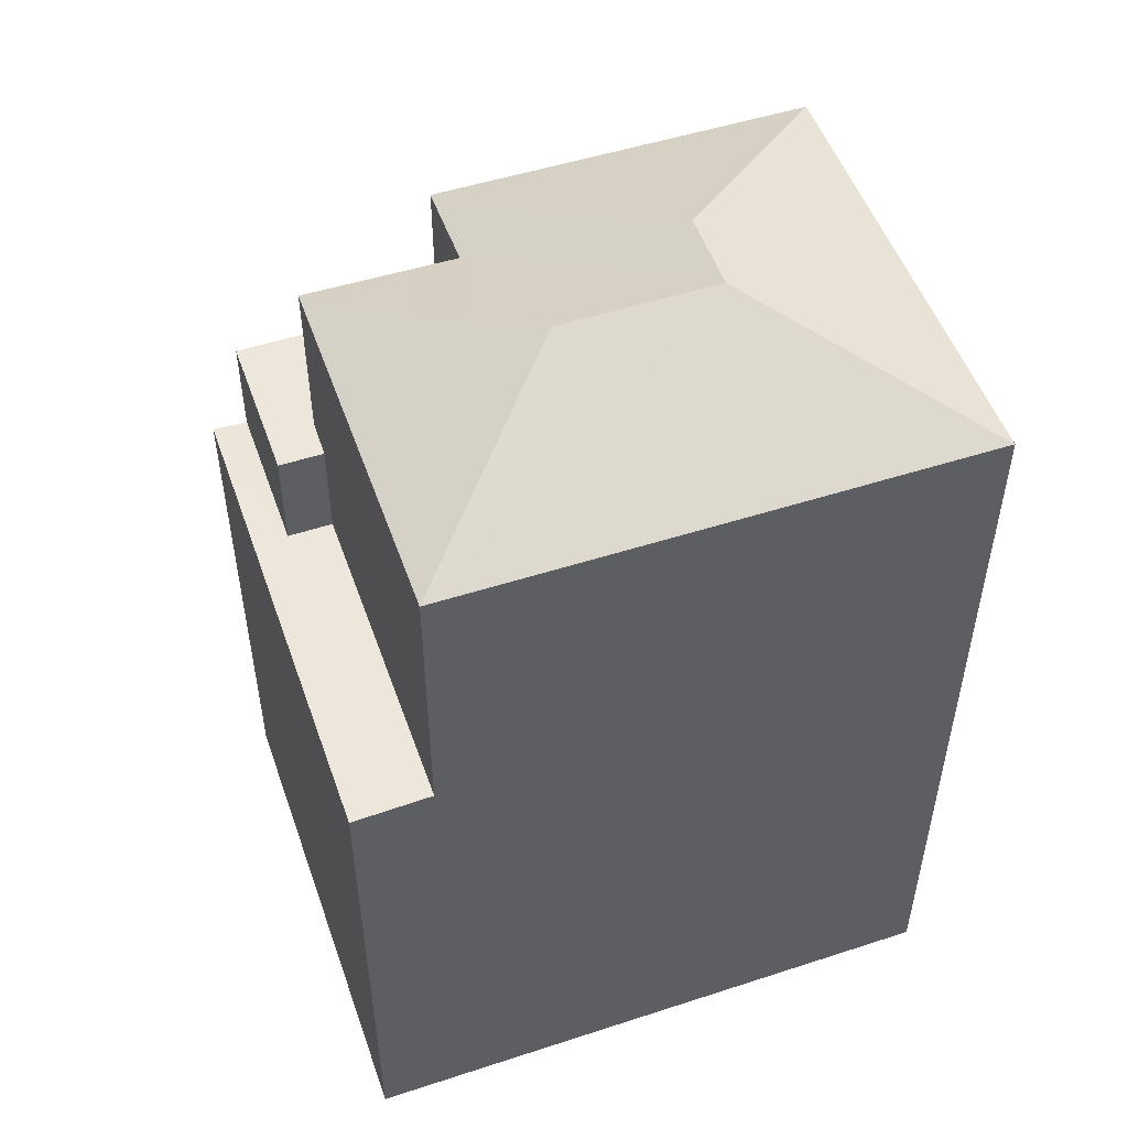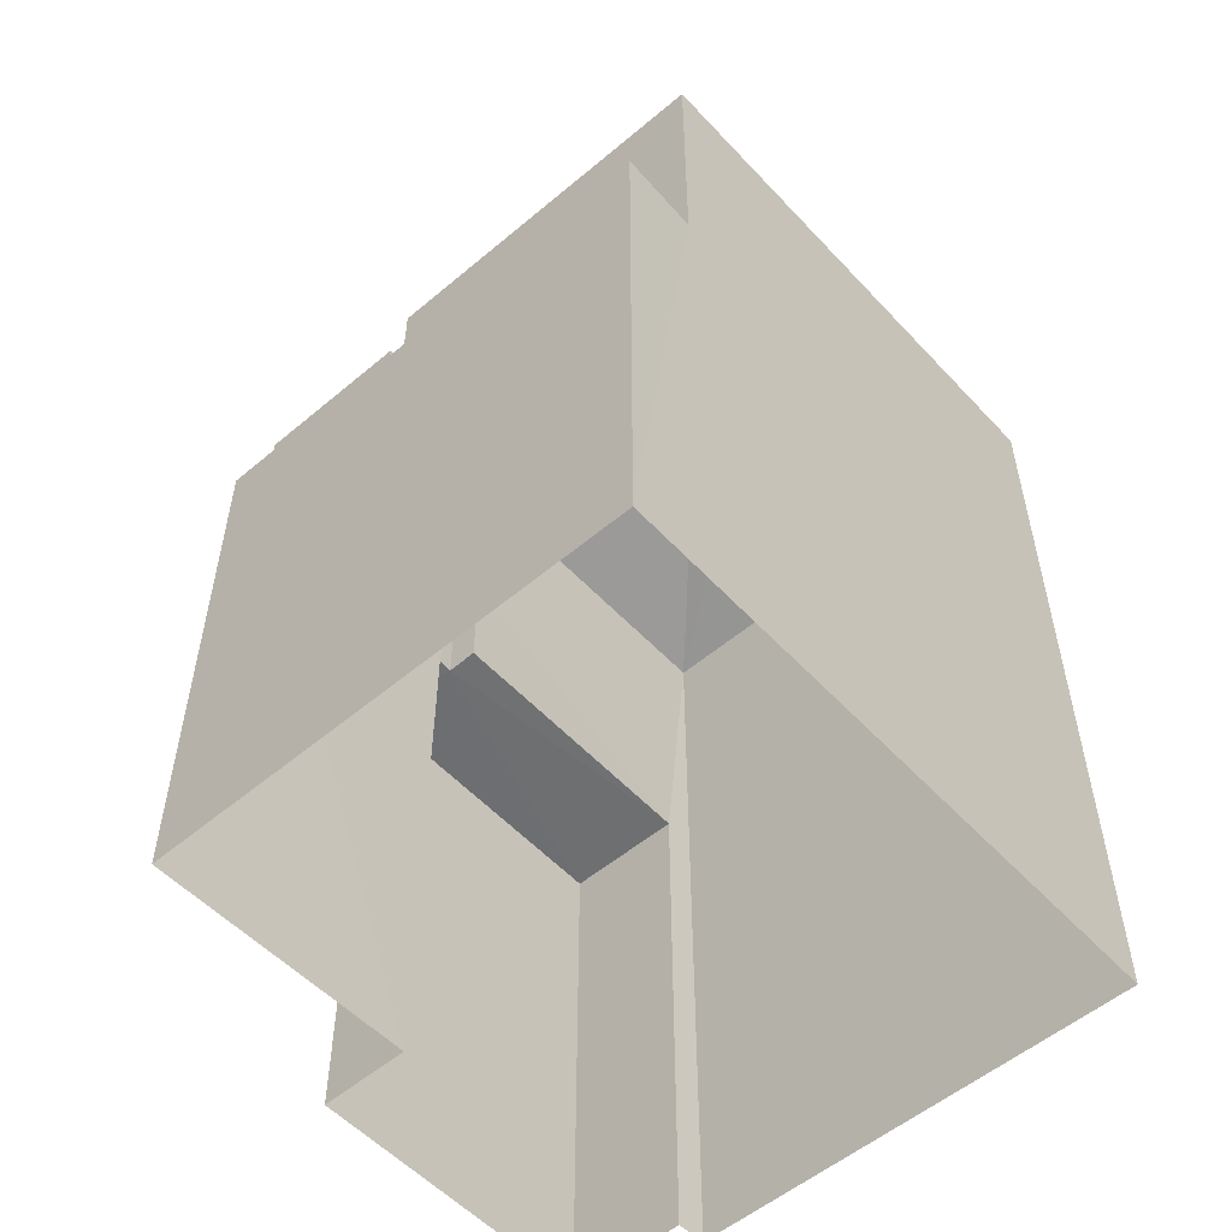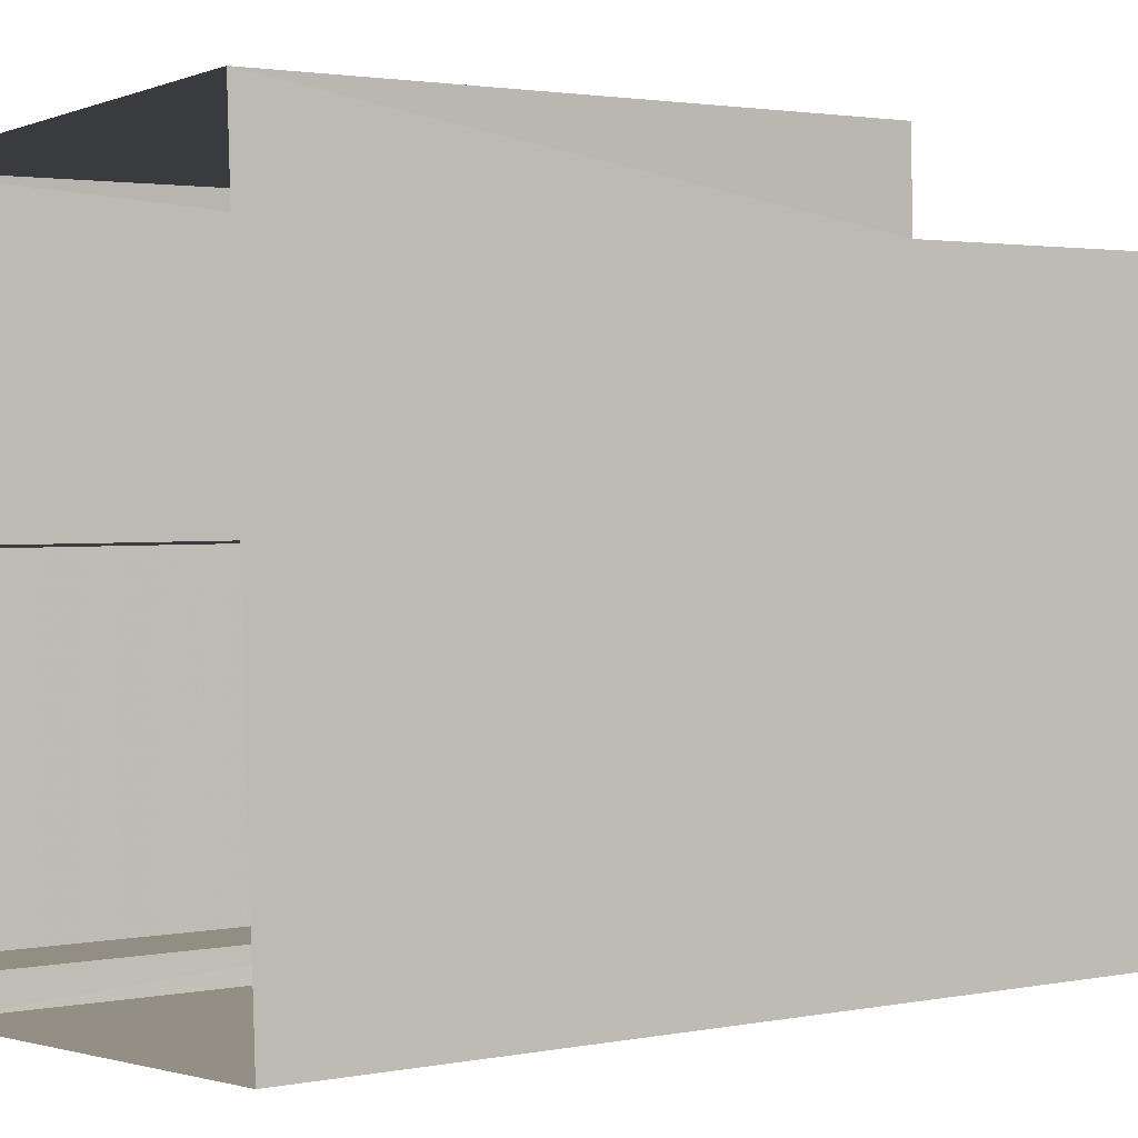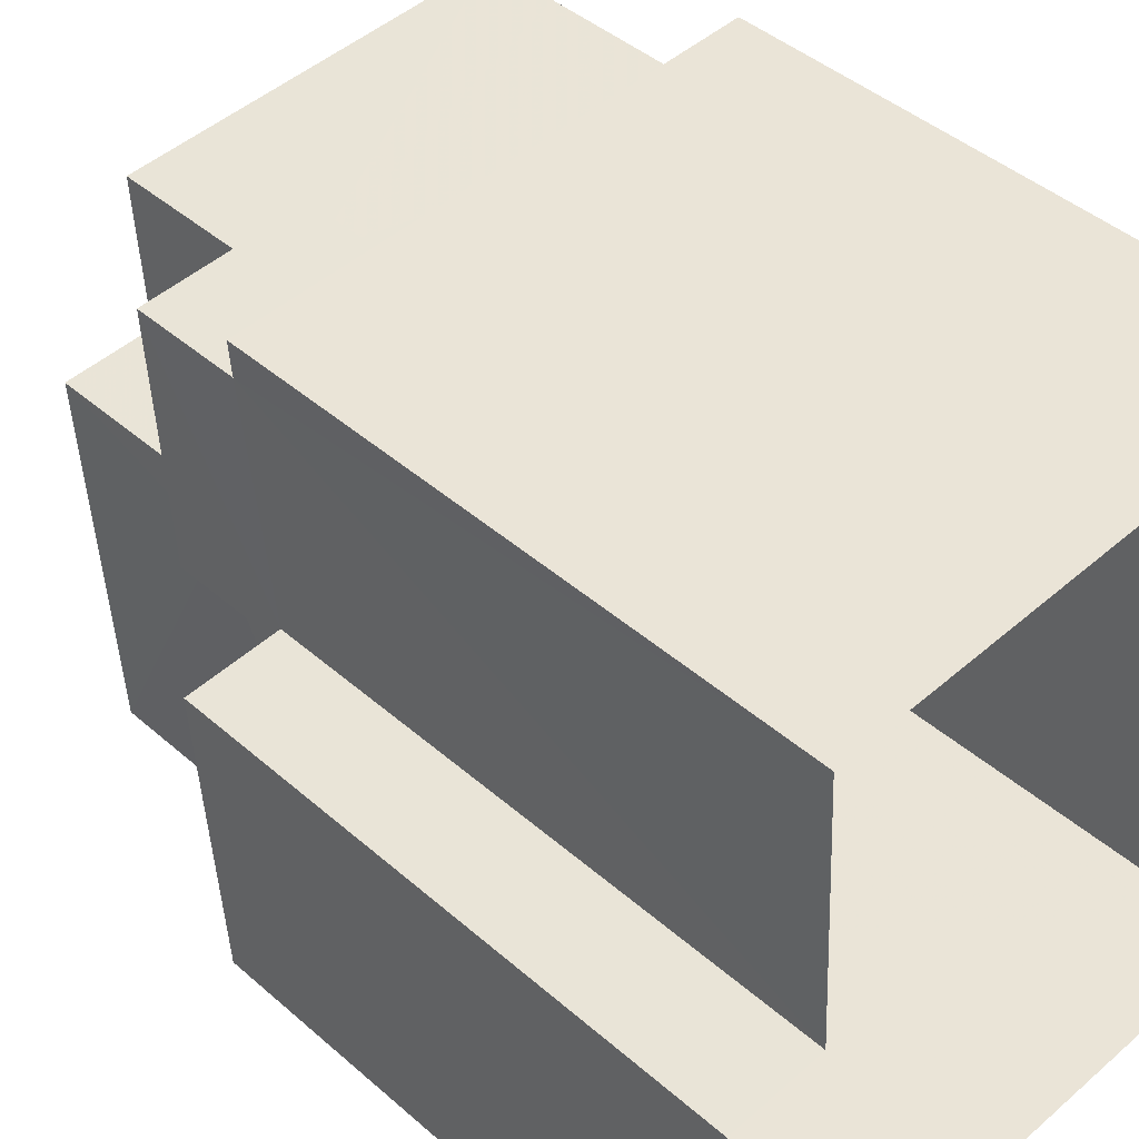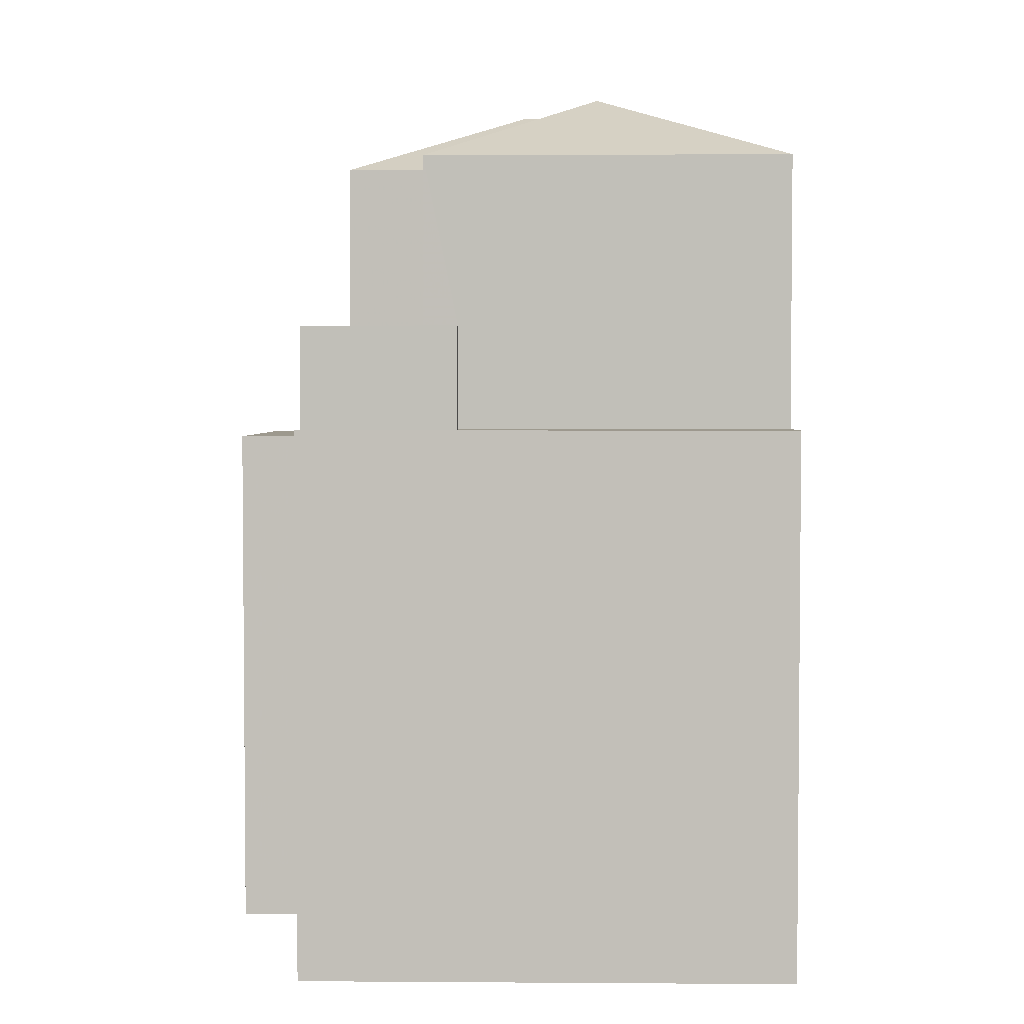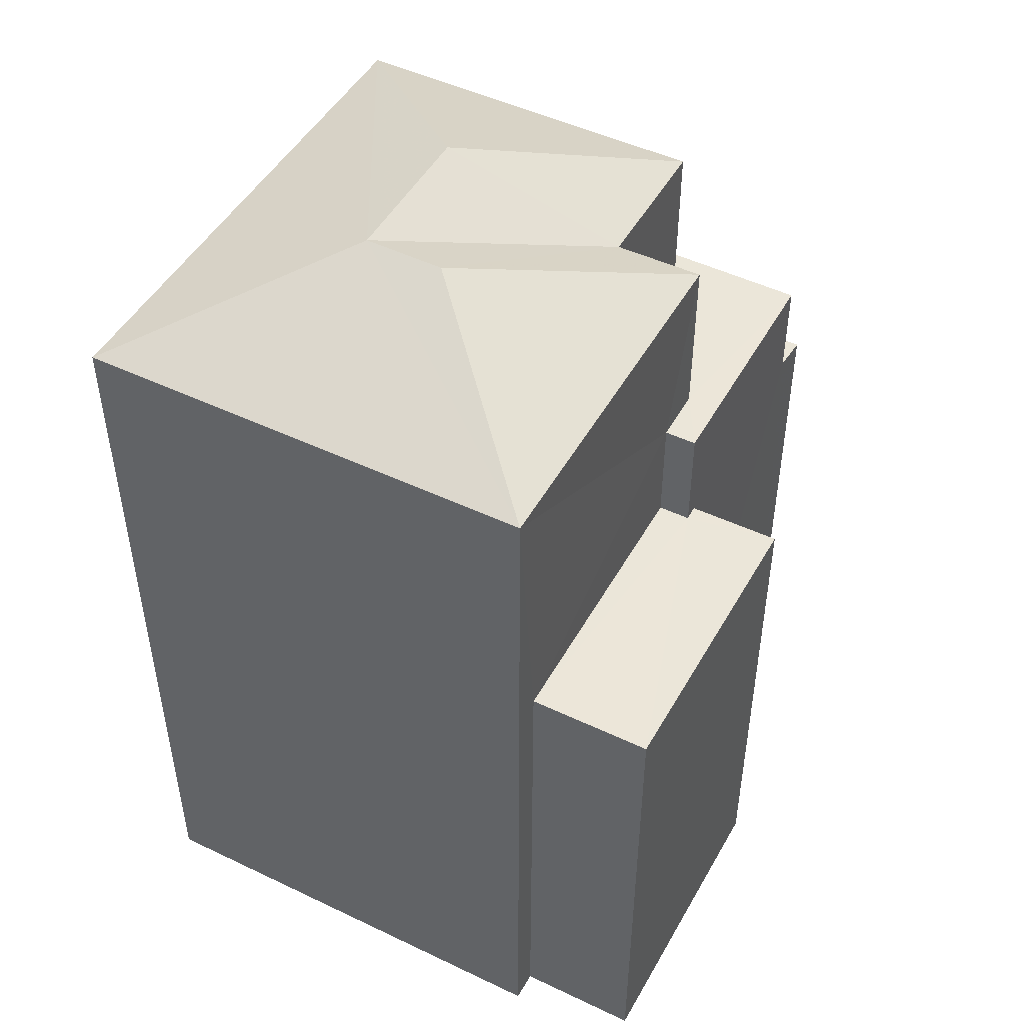
<metadata>
{"format":"obj","ext":"obj","renderer":"f3d","projection":"perspective","resolution":1024,"background":"white","views":[{"elev":51.4,"azim":-112.2,"up":"+Z"},{"elev":-54.4,"azim":-141.2,"up":"+Z"},{"elev":2.0,"azim":-126.1,"up":"+Y"},{"elev":43.5,"azim":135.8,"up":"+Y"},{"elev":3.3,"azim":178.3,"up":"+Z"},{"elev":48.1,"azim":25.1,"up":"+Z"}]}
</metadata>
<code>
v -3.723e+05 -1.041e+05 29.97
v -3.723e+05 -1.041e+05 29.97
v -3.723e+05 -1.04e+05 29.97
v -3.723e+05 -1.04e+05 29.97
v -3.723e+05 -1.041e+05 29.97
v -3.723e+05 -1.041e+05 29.97
v -3.723e+05 -1.041e+05 29.97
v -3.723e+05 -1.041e+05 29.97
v -3.723e+05 -1.041e+05 41.21
v -3.723e+05 -1.04e+05 40.25
v -3.723e+05 -1.04e+05 40.25
v -3.723e+05 -1.04e+05 36.8
v -3.723e+05 -1.04e+05 36.8
v -3.723e+05 -1.04e+05 36.8
v -3.723e+05 -1.04e+05 36.8
v -3.723e+05 -1.04e+05 36.8
v -3.723e+05 -1.04e+05 36.8
v -3.723e+05 -1.041e+05 41.21
v -3.723e+05 -1.041e+05 40.25
v -3.723e+05 -1.041e+05 40.25
v -3.723e+05 -1.04e+05 40.25
v -3.723e+05 -1.041e+05 41.21
v -3.723e+05 -1.041e+05 38.09
v -3.723e+05 -1.041e+05 38.09
v -3.723e+05 -1.041e+05 38.09
v -3.723e+05 -1.04e+05 38.09
v -3.723e+05 -1.04e+05 38.09
v -3.723e+05 -1.04e+05 38.09
v -3.723e+05 -1.04e+05 38.09
v -3.723e+05 -1.04e+05 38.09
v -3.723e+05 -1.041e+05 40.25
v -3.723e+05 -1.041e+05 36.65
v -3.723e+05 -1.041e+05 36.65
v -3.723e+05 -1.041e+05 36.65
v -3.723e+05 -1.041e+05 36.65
v -3.723e+05 -1.041e+05 36.65
v -3.723e+05 -1.041e+05 36.65
f 1 2 3
f 3 4 1
f 5 6 2
f 7 8 1
f 8 5 1
f 1 5 2
f 9 10 11
f 12 13 14
f 13 15 14
f 14 16 17
f 14 15 16
f 18 19 20
f 18 21 22
f 18 20 21
f 23 24 25
f 24 26 25
f 27 25 28
f 28 26 29
f 28 29 30
f 25 26 28
f 22 19 18
f 22 31 19
f 11 31 22
f 9 11 22
f 32 33 34
f 34 33 35
f 32 36 33
f 35 33 37
f 21 10 9
f 22 21 9
f 31 16 2
f 2 16 3
f 31 11 16
f 3 16 15
f 1 4 12
f 4 13 12
f 33 36 24
f 36 1 12
f 24 36 26
f 36 12 26
f 36 32 7
f 1 36 7
f 27 21 20
f 25 27 20
f 34 8 7
f 32 34 7
f 35 37 23
f 6 5 35
f 6 35 19
f 23 25 20
f 19 23 20
f 35 23 19
f 14 29 26
f 12 14 26
f 35 8 34
f 35 5 8
f 10 28 30
f 10 30 11
f 30 16 11
f 30 17 16
f 15 4 3
f 15 13 4
f 31 2 6
f 19 31 6
f 17 30 29
f 14 17 29
f 27 10 21
f 27 28 10
f 33 24 23
f 37 33 23

</code>
